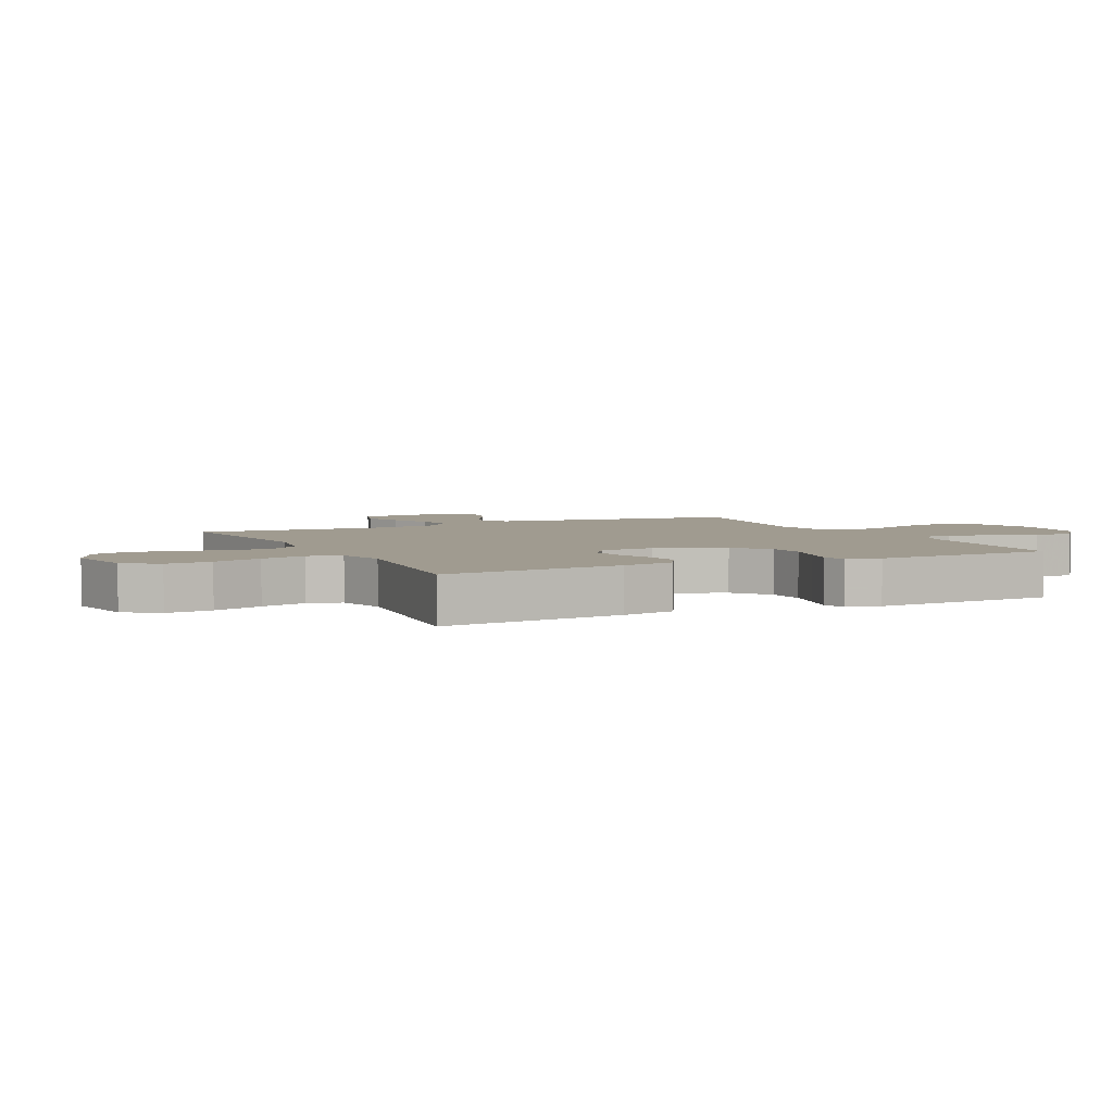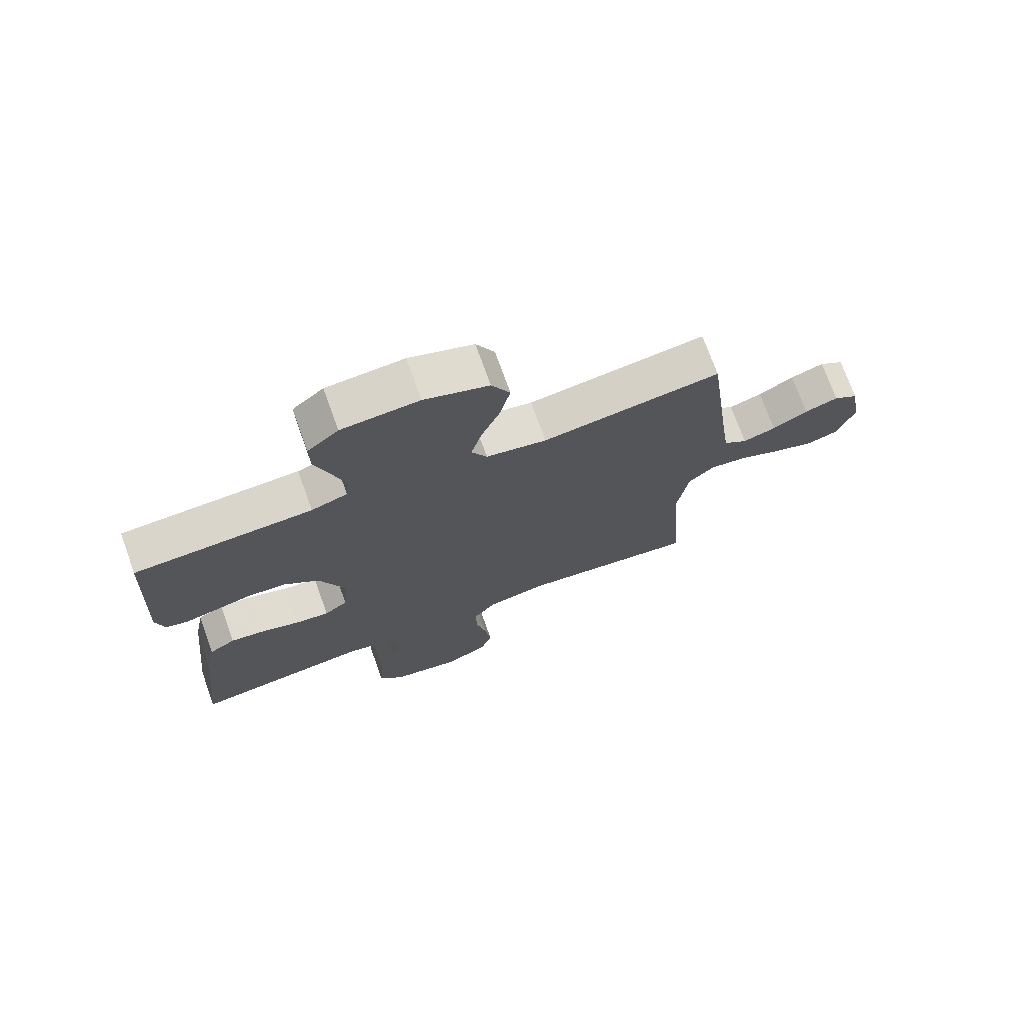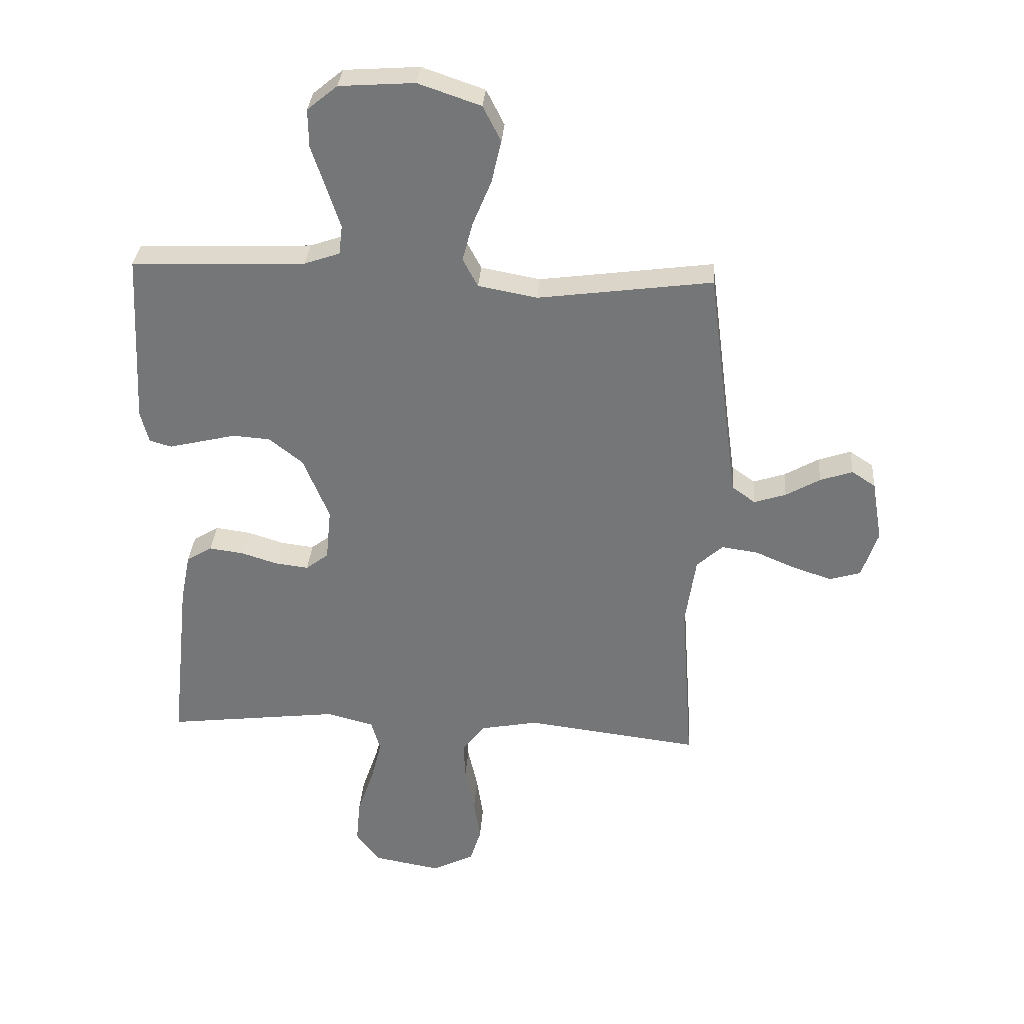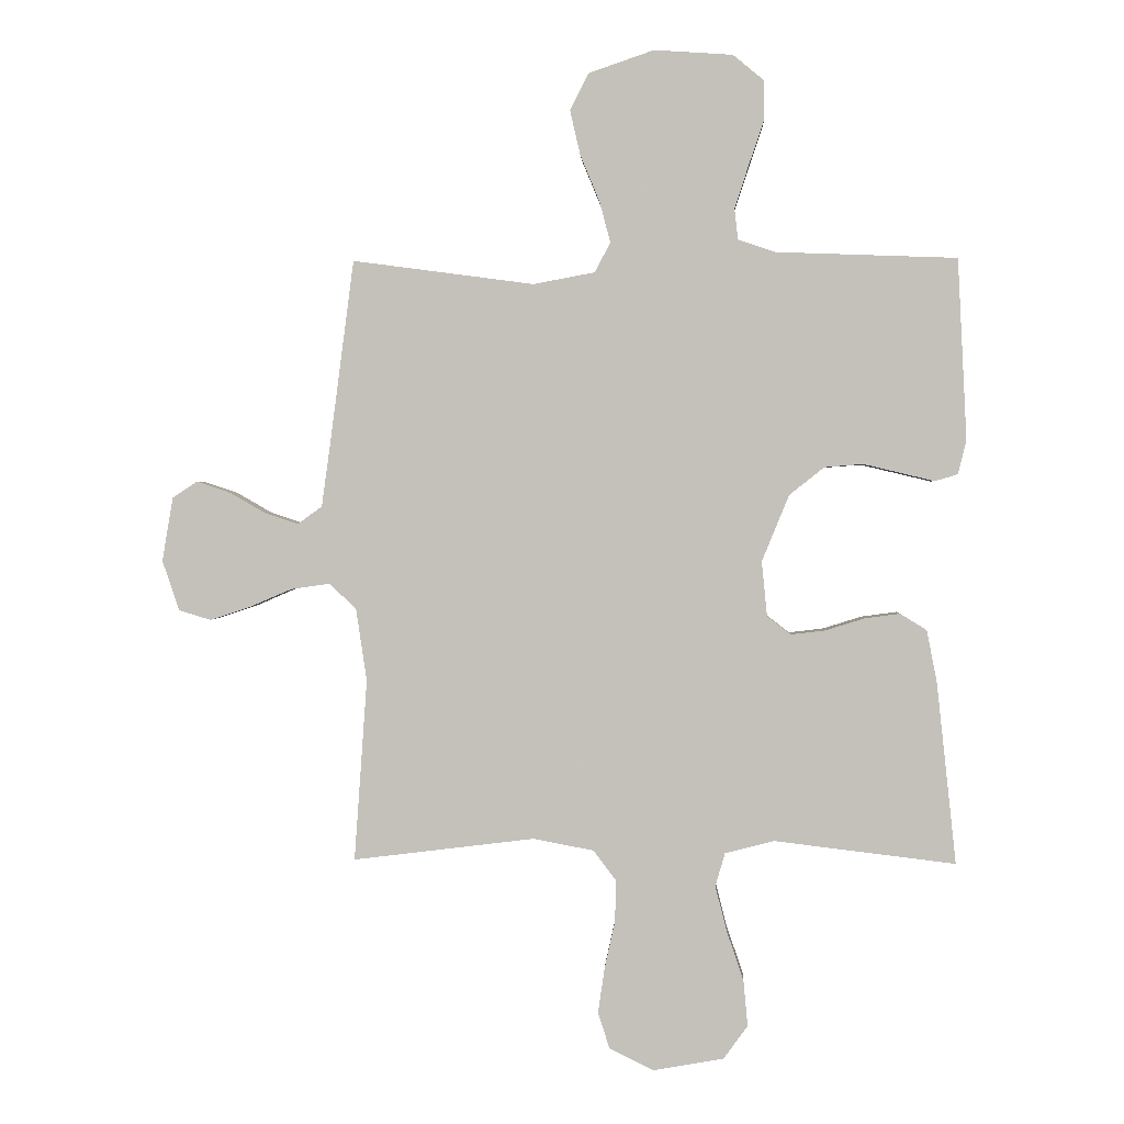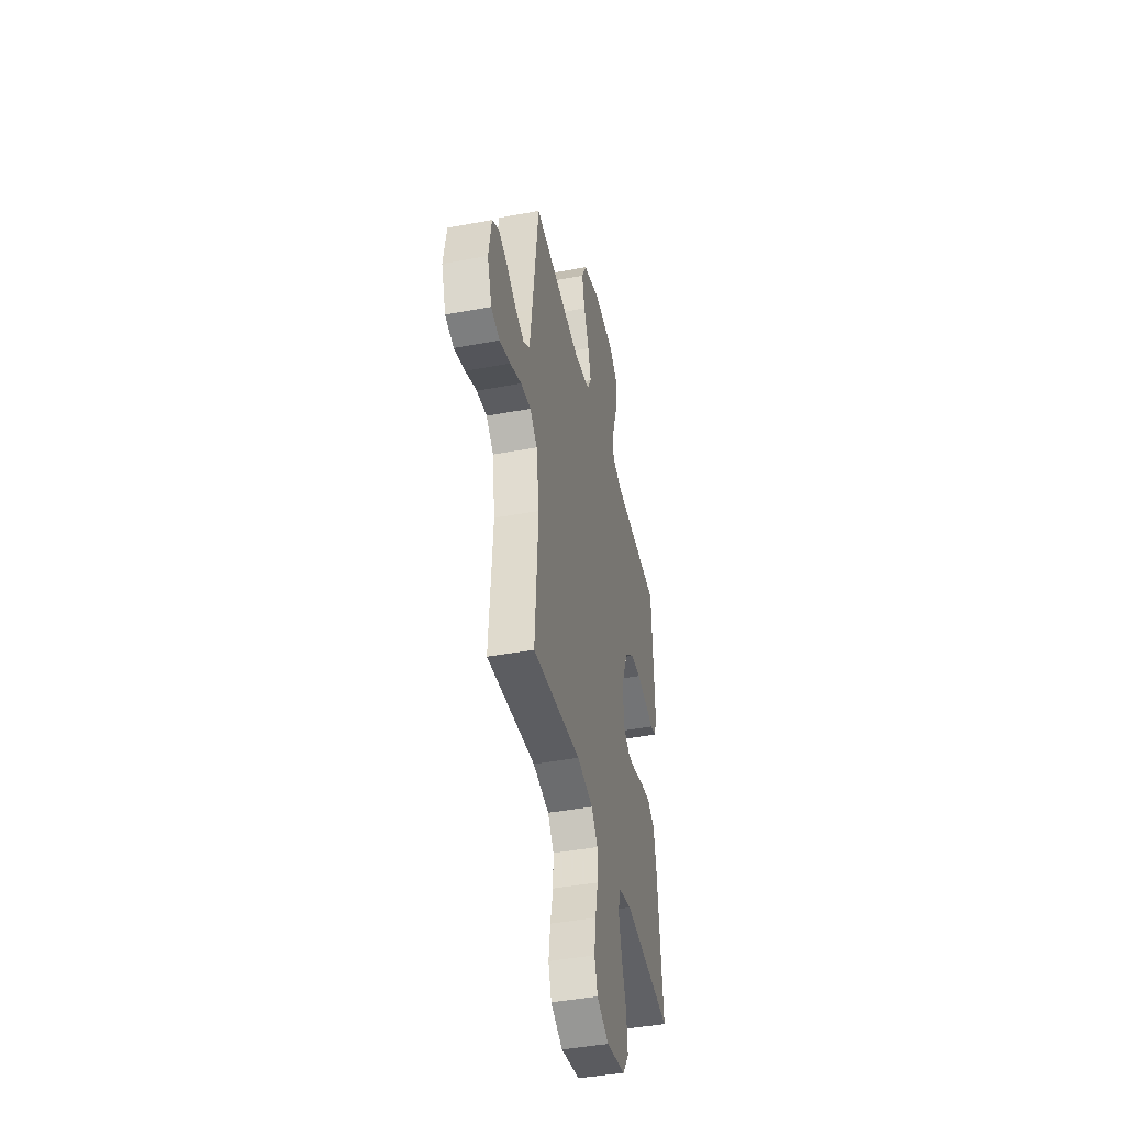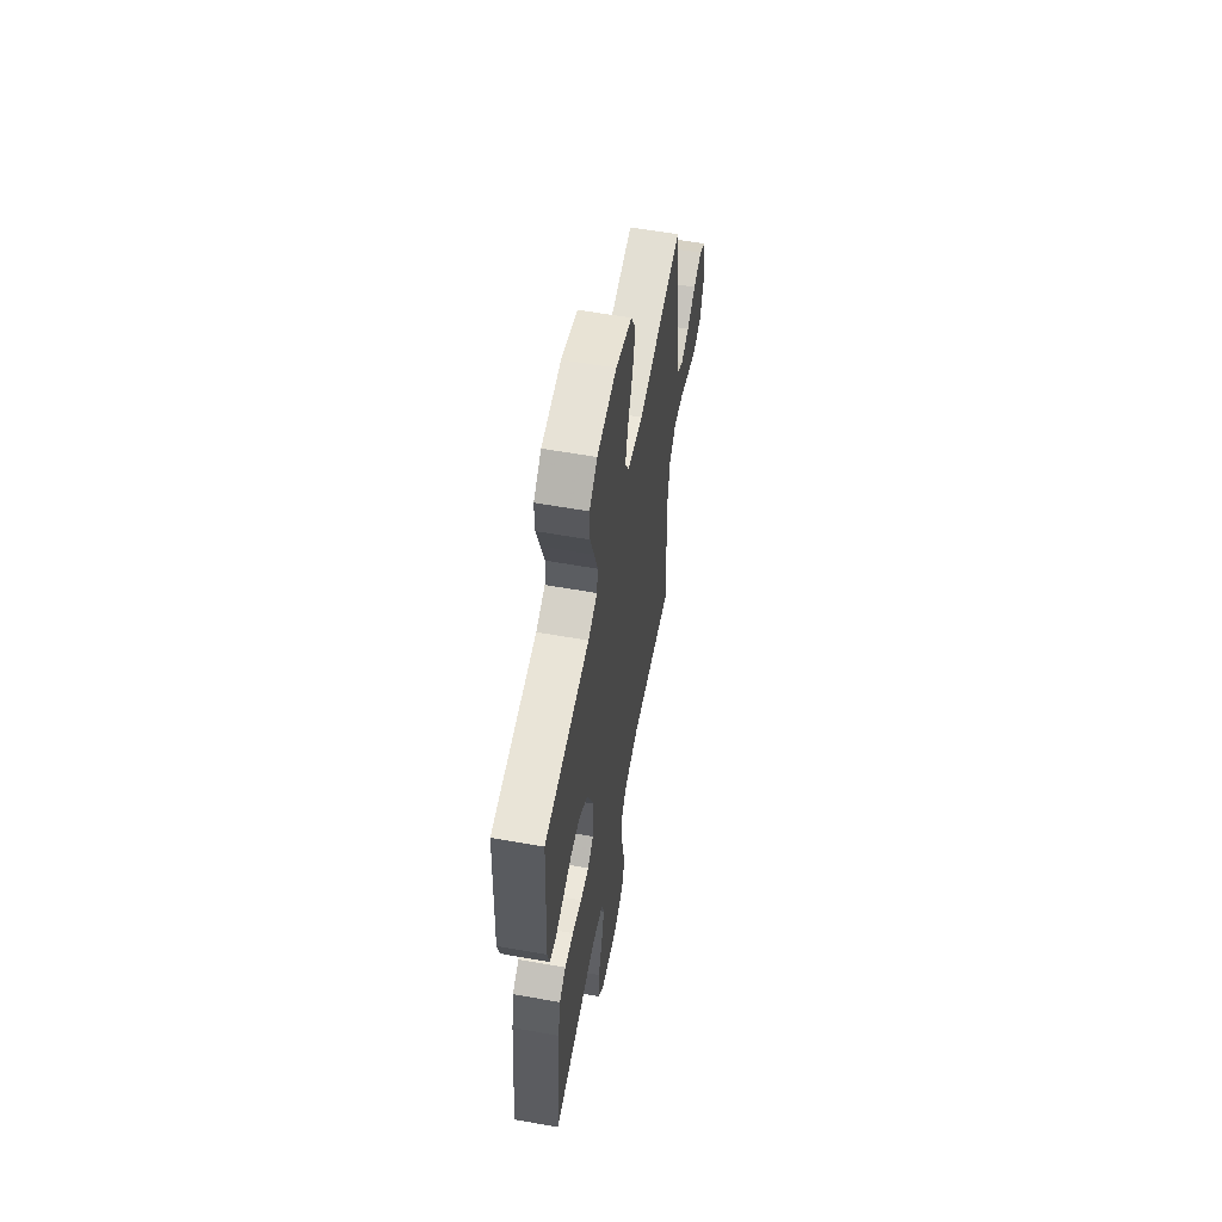
<metadata>
{"format":"obj","ext":"obj","renderer":"f3d","projection":"perspective","resolution":1024,"background":"white","views":[{"elev":4.2,"azim":-116.0,"up":"+Y"},{"elev":73.1,"azim":-19.8,"up":"+Z"},{"elev":32.8,"azim":4.1,"up":"+Z"},{"elev":1.3,"azim":-177.1,"up":"+Z"},{"elev":-43.3,"azim":102.5,"up":"+Z"},{"elev":58.9,"azim":-79.6,"up":"+Z"}]}
</metadata>
<code>
v 0.5 0.07 -0.5
v 0.2 0.07 -0.463
v 0.1 0.07 -0.482
v 0.062 0.07 -0.532
v 0.064 0.07 -0.601
v 0.081 0.07 -0.678
v 0.092 0.07 -0.753
v 0.073 0.07 -0.813
v 0 0.07 -0.849
v -0.117 0.07 -0.828
v -0.157 0.07 -0.773
v -0.15 0.07 -0.697
v -0.122 0.07 -0.615
v -0.103 0.07 -0.54
v -0.119 0.07 -0.485
v -0.2 0.07 -0.464
v -0.5 0.07 -0.5
v -0.468 0.07 -0.2
v -0.451 0.07 -0.113
v -0.407 0.07 -0.086
v -0.348 0.07 -0.094
v -0.284 0.07 -0.114
v -0.227 0.07 -0.121
v -0.188 0.07 -0.091
v -0.179 0.07 0
v -0.224 0.07 0.11
v -0.282 0.07 0.156
v -0.346 0.07 0.161
v -0.409 0.07 0.146
v -0.463 0.07 0.133
v -0.501 0.07 0.144
v -0.515 0.07 0.2
v -0.5 0.07 0.5
v -0.2 0.07 0.511
v -0.139 0.07 0.532
v -0.133 0.07 0.583
v -0.156 0.07 0.653
v -0.181 0.07 0.727
v -0.182 0.07 0.793
v -0.13 0.07 0.836
v 0 0.07 0.845
v 0.108 0.07 0.808
v 0.139 0.07 0.747
v 0.122 0.07 0.673
v 0.09 0.07 0.596
v 0.072 0.07 0.528
v 0.098 0.07 0.479
v 0.2 0.07 0.46
v 0.5 0.07 0.5
v 0.539 0.07 0.2
v 0.554 0.07 0.091
v 0.594 0.07 0.062
v 0.649 0.07 0.08
v 0.708 0.07 0.114
v 0.764 0.07 0.133
v 0.805 0.07 0.106
v 0.823 0.07 0
v 0.795 0.07 -0.083
v 0.742 0.07 -0.099
v 0.675 0.07 -0.077
v 0.605 0.07 -0.047
v 0.542 0.07 -0.038
v 0.497 0.07 -0.079
v 0.479 0.07 -0.2
v 0.5 0 -0.5
v 0.2 0 -0.463
v 0.1 0 -0.482
v 0.062 0 -0.532
v 0.064 0 -0.601
v 0.081 0 -0.678
v 0.092 0 -0.753
v 0.073 0 -0.813
v 0 0 -0.849
v -0.117 0 -0.828
v -0.157 0 -0.773
v -0.15 0 -0.697
v -0.122 0 -0.615
v -0.103 0 -0.54
v -0.119 0 -0.485
v -0.2 0 -0.464
v -0.5 0 -0.5
v -0.468 0 -0.2
v -0.451 0 -0.113
v -0.407 0 -0.086
v -0.348 0 -0.094
v -0.284 0 -0.114
v -0.227 0 -0.121
v -0.188 0 -0.091
v -0.179 0 0
v -0.224 0 0.11
v -0.282 0 0.156
v -0.346 0 0.161
v -0.409 0 0.146
v -0.463 0 0.133
v -0.501 0 0.144
v -0.515 0 0.2
v -0.5 0 0.5
v -0.2 0 0.511
v -0.139 0 0.532
v -0.133 0 0.583
v -0.156 0 0.653
v -0.181 0 0.727
v -0.182 0 0.793
v -0.13 0 0.836
v 0 0 0.845
v 0.108 0 0.808
v 0.139 0 0.747
v 0.122 0 0.673
v 0.09 0 0.596
v 0.072 0 0.528
v 0.098 0 0.479
v 0.2 0 0.46
v 0.5 0 0.5
v 0.539 0 0.2
v 0.554 0 0.091
v 0.594 0 0.062
v 0.649 0 0.08
v 0.708 0 0.114
v 0.764 0 0.133
v 0.805 0 0.106
v 0.823 0 0
v 0.795 0 -0.083
v 0.742 0 -0.099
v 0.675 0 -0.077
v 0.605 0 -0.047
v 0.542 0 -0.038
v 0.497 0 -0.079
v 0.479 0 -0.2
f 58 59 60 61
f 56 57 58 61
f 56 61 62
f 53 54 55 56
f 52 53 56 62
f 51 52 62 63
f 48 49 50
f 47 48 50 51
f 42 43 44 45
f 42 45 46
f 41 42 46
f 40 41 46
f 37 38 39 40
f 36 37 40 46
f 35 36 46 47
f 31 32 33 34
f 29 30 31 34
f 28 29 34 35
f 27 28 35 47
f 19 20 21 22
f 19 22 23
f 16 17 18 19
f 15 16 19 23
f 10 11 12 13
f 10 13 14
f 9 10 14
f 8 9 14 15
f 5 6 7 8
f 64 1 2
f 63 64 2 3
f 26 27 47 51
f 25 26 51 63
f 24 25 63 3
f 5 8 15 23
f 4 5 23 24
f 3 4 24
f 125 124 123 122
f 125 122 121 120
f 126 125 120
f 120 119 118 117
f 126 120 117 116
f 127 126 116 115
f 114 113 112
f 115 114 112 111
f 109 108 107 106
f 110 109 106
f 110 106 105
f 110 105 104
f 104 103 102 101
f 110 104 101 100
f 111 110 100 99
f 98 97 96 95
f 98 95 94 93
f 99 98 93 92
f 111 99 92 91
f 86 85 84 83
f 87 86 83
f 83 82 81 80
f 87 83 80 79
f 77 76 75 74
f 78 77 74
f 78 74 73
f 79 78 73 72
f 72 71 70 69
f 66 65 128
f 67 66 128 127
f 115 111 91 90
f 127 115 90 89
f 67 127 89 88
f 87 79 72 69
f 88 87 69 68
f 88 68 67
f 1 65 66 2
f 2 66 67 3
f 3 67 68 4
f 4 68 69 5
f 5 69 70 6
f 6 70 71 7
f 7 71 72 8
f 8 72 73 9
f 9 73 74 10
f 10 74 75 11
f 11 75 76 12
f 12 76 77 13
f 13 77 78 14
f 14 78 79 15
f 15 79 80 16
f 16 80 81 17
f 17 81 82 18
f 18 82 83 19
f 19 83 84 20
f 20 84 85 21
f 21 85 86 22
f 22 86 87 23
f 23 87 88 24
f 24 88 89 25
f 25 89 90 26
f 26 90 91 27
f 27 91 92 28
f 28 92 93 29
f 29 93 94 30
f 30 94 95 31
f 31 95 96 32
f 32 96 97 33
f 33 97 98 34
f 34 98 99 35
f 35 99 100 36
f 36 100 101 37
f 37 101 102 38
f 38 102 103 39
f 39 103 104 40
f 40 104 105 41
f 41 105 106 42
f 42 106 107 43
f 43 107 108 44
f 44 108 109 45
f 45 109 110 46
f 46 110 111 47
f 47 111 112 48
f 48 112 113 49
f 49 113 114 50
f 50 114 115 51
f 51 115 116 52
f 52 116 117 53
f 53 117 118 54
f 54 118 119 55
f 55 119 120 56
f 56 120 121 57
f 57 121 122 58
f 58 122 123 59
f 59 123 124 60
f 60 124 125 61
f 61 125 126 62
f 62 126 127 63
f 63 127 128 64
f 64 128 65 1

</code>
